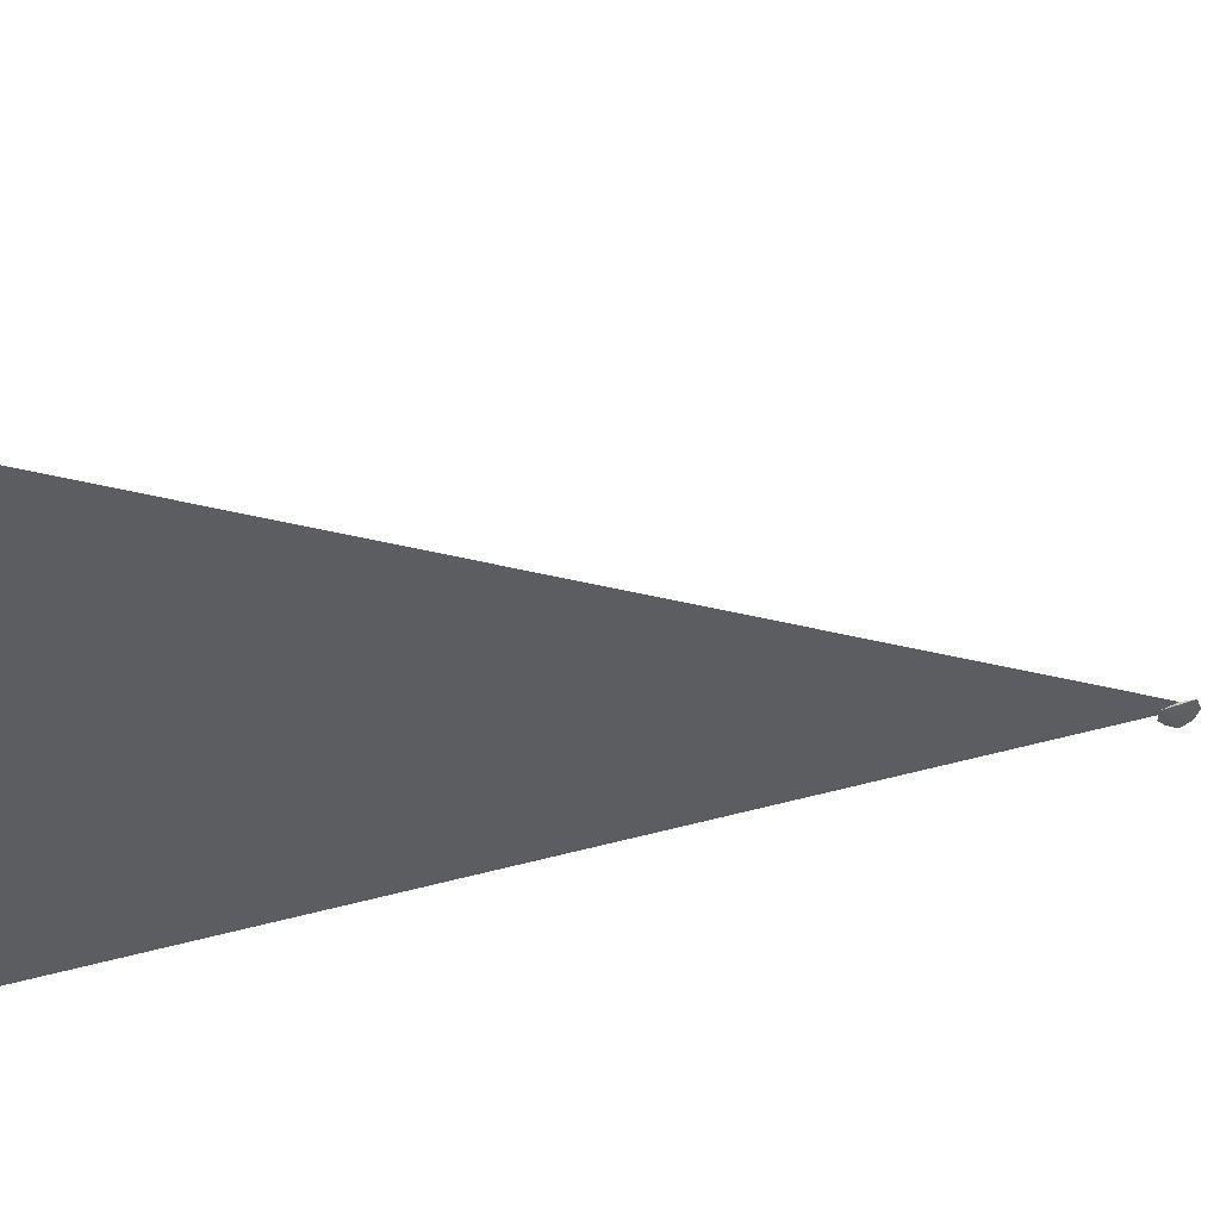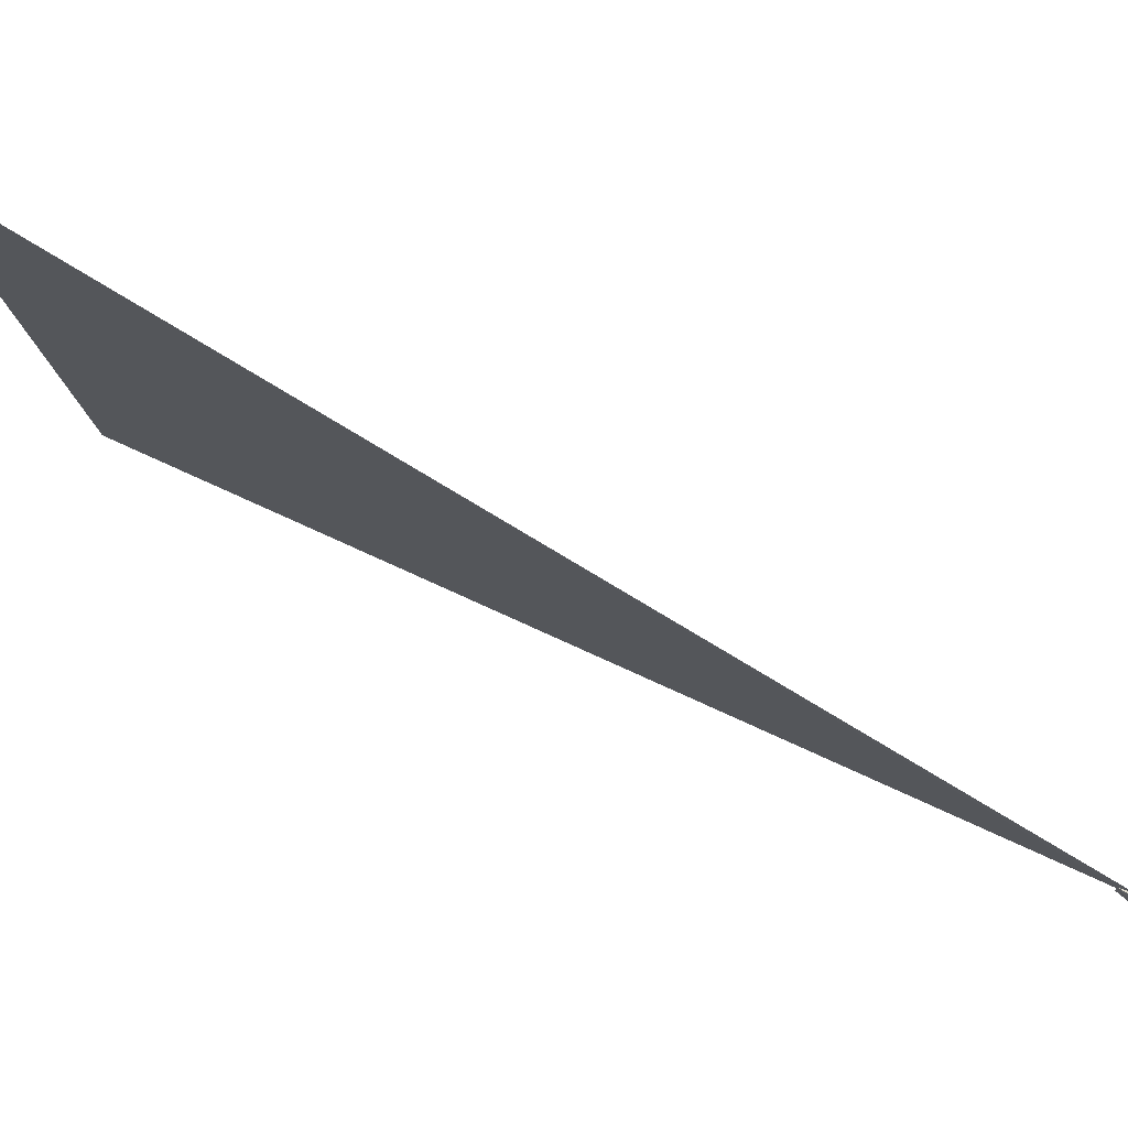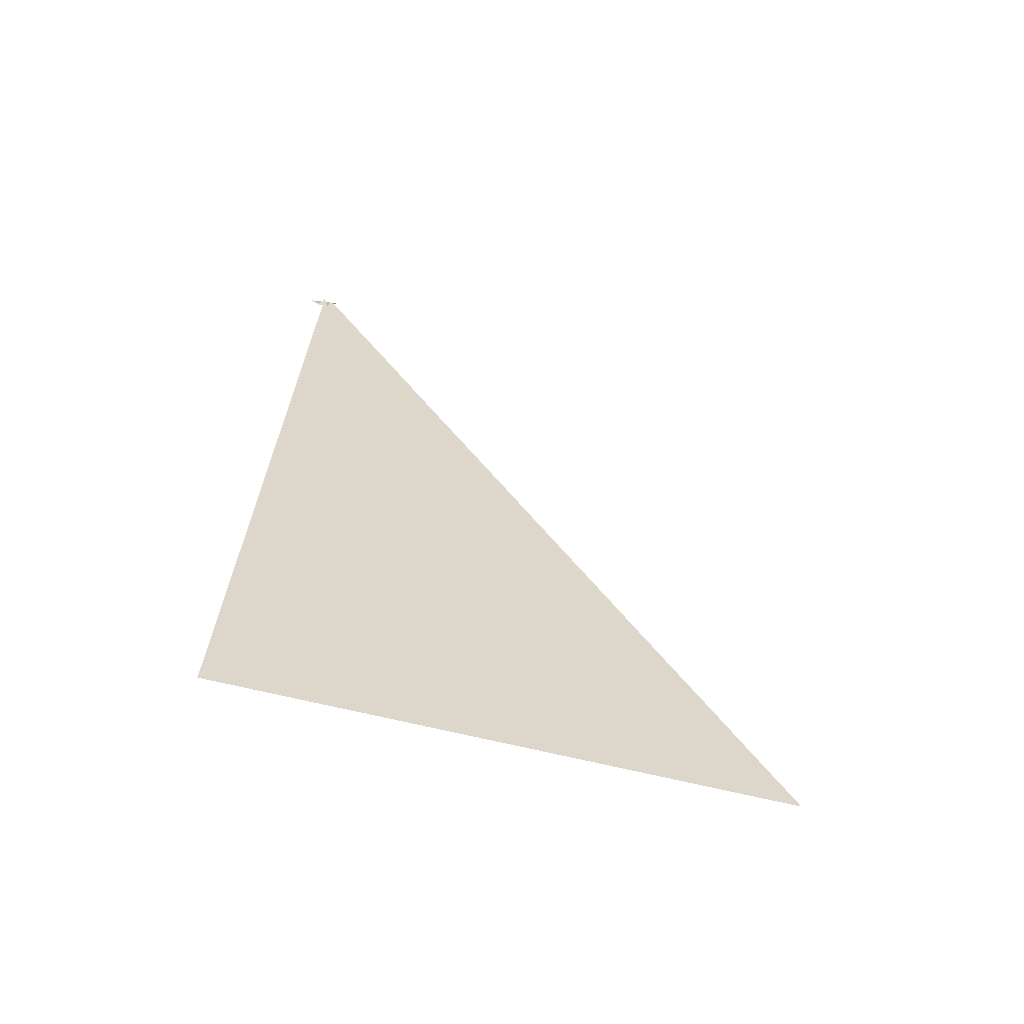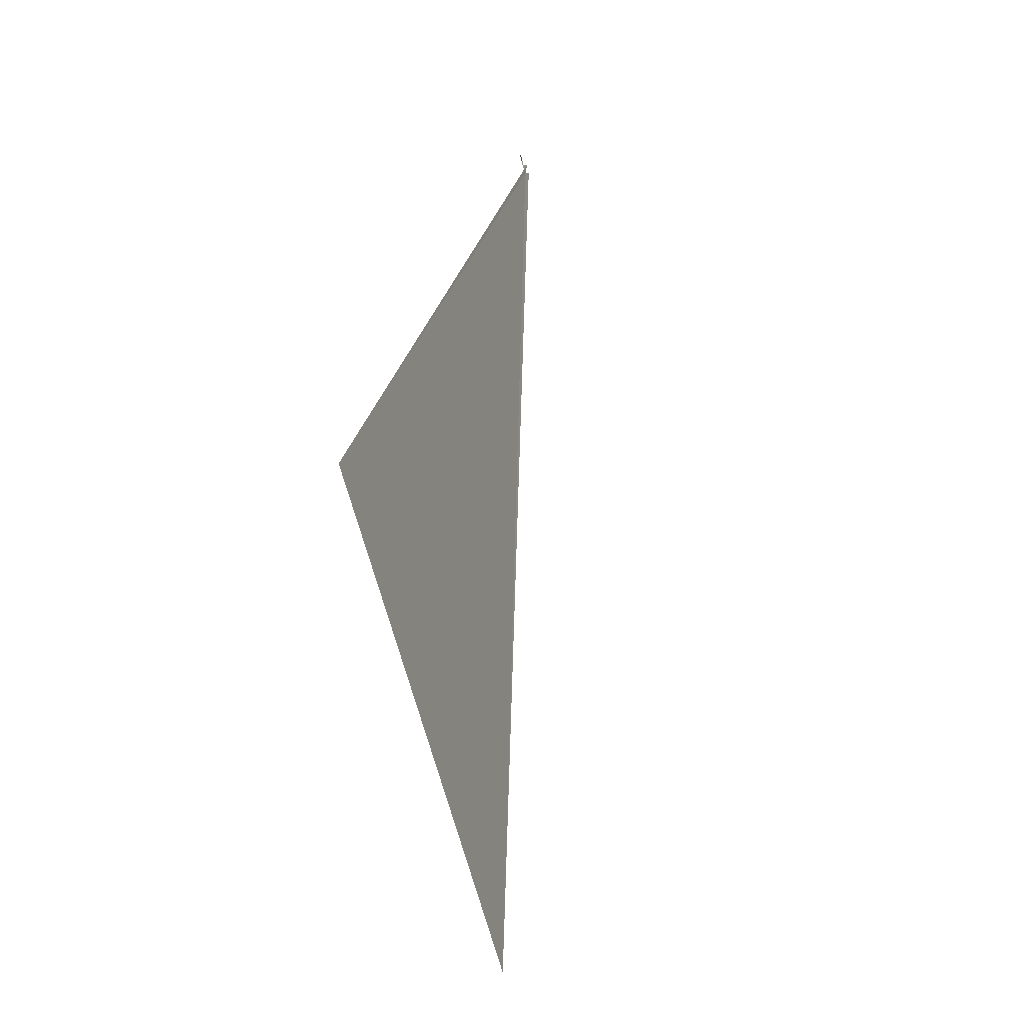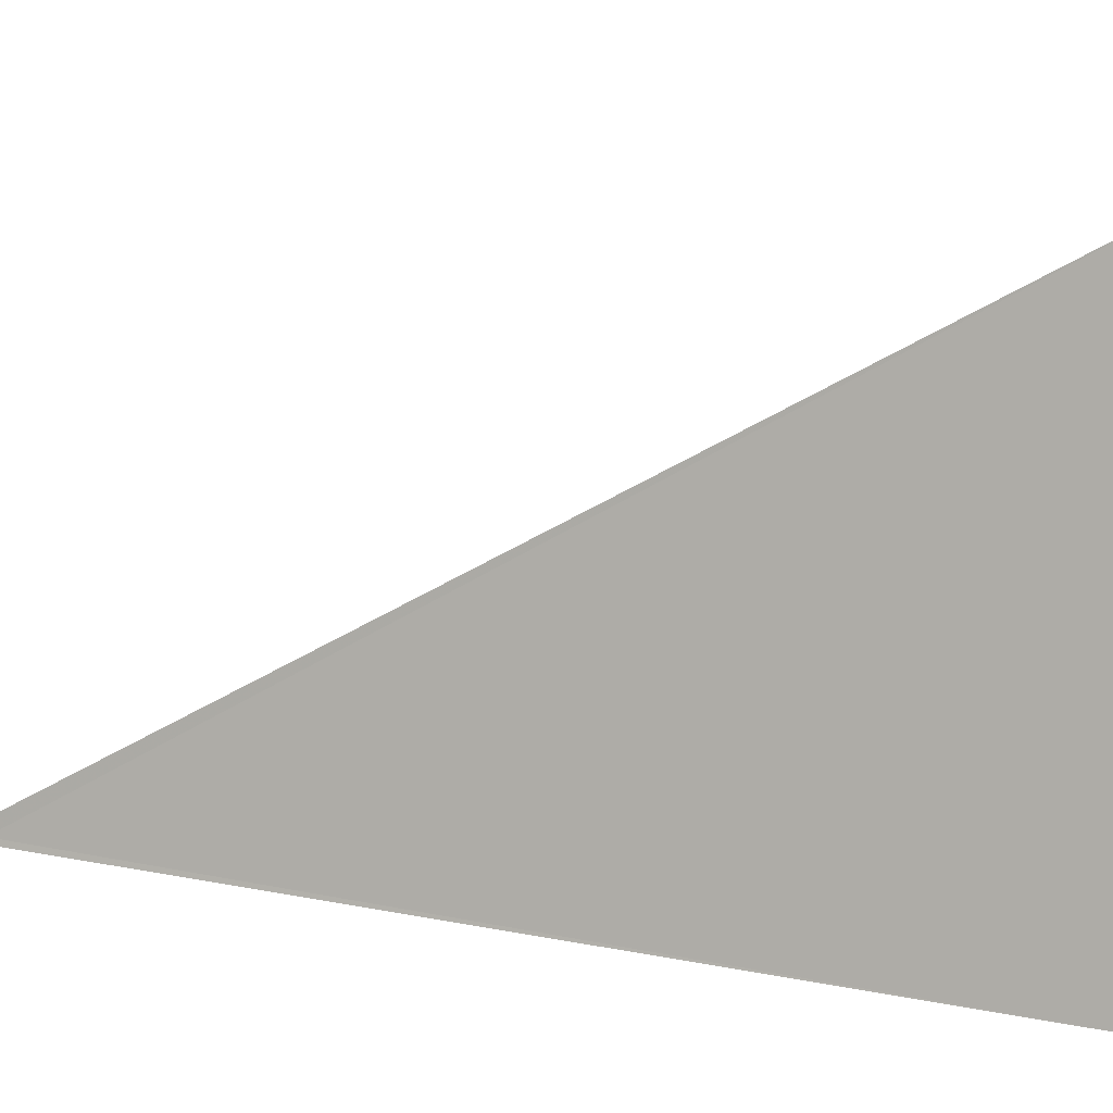
<metadata>
{"format":"obj","ext":"obj","renderer":"f3d","projection":"perspective","resolution":1024,"background":"white","views":[{"elev":41.1,"azim":84.3,"up":"+Z"},{"elev":64.7,"azim":127.7,"up":"+Z"},{"elev":-72.5,"azim":-93.7,"up":"+Y"},{"elev":-66.4,"azim":-155.1,"up":"+Y"},{"elev":18.6,"azim":-61.2,"up":"+Z"}]}
</metadata>
<code>
v 68.94 121.4 36.84
v 68.91 121.6 36.92
v 68.96 121.8 37
v 68.96 121.9 36.84
v 68.94 121.8 36.66
v 68.91 121.7 36.5
v 68.88 121.5 36.54
v 68.92 121.4 36.66
v 68.86 121.7 36.76
v 71.56 107.9 36.38
v 73.24 108.4 45.14
f 1 2 3
f 1 3 4
f 1 4 5
f 1 5 6
f 1 6 7
f 1 7 8
f 1 8 9
f 1 9 10
f 1 11 2
f 1 10 11

</code>
